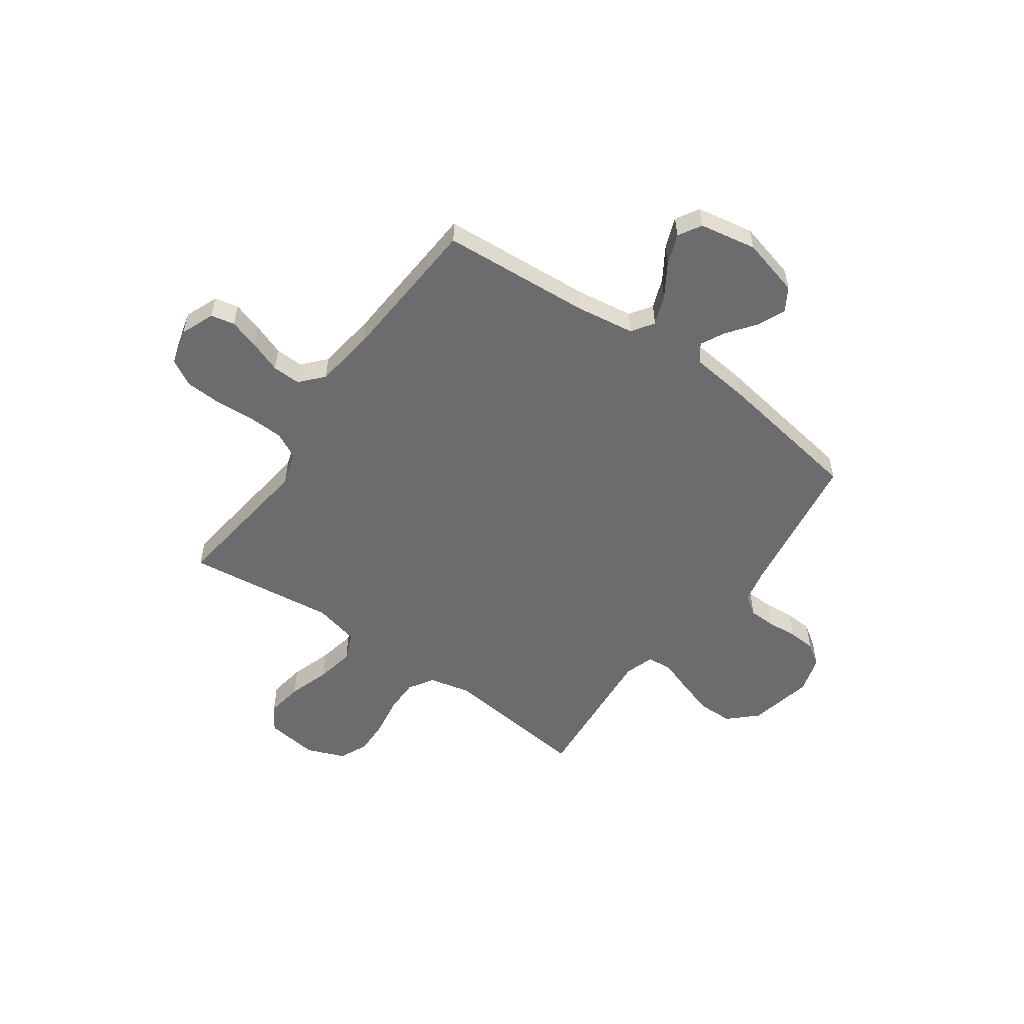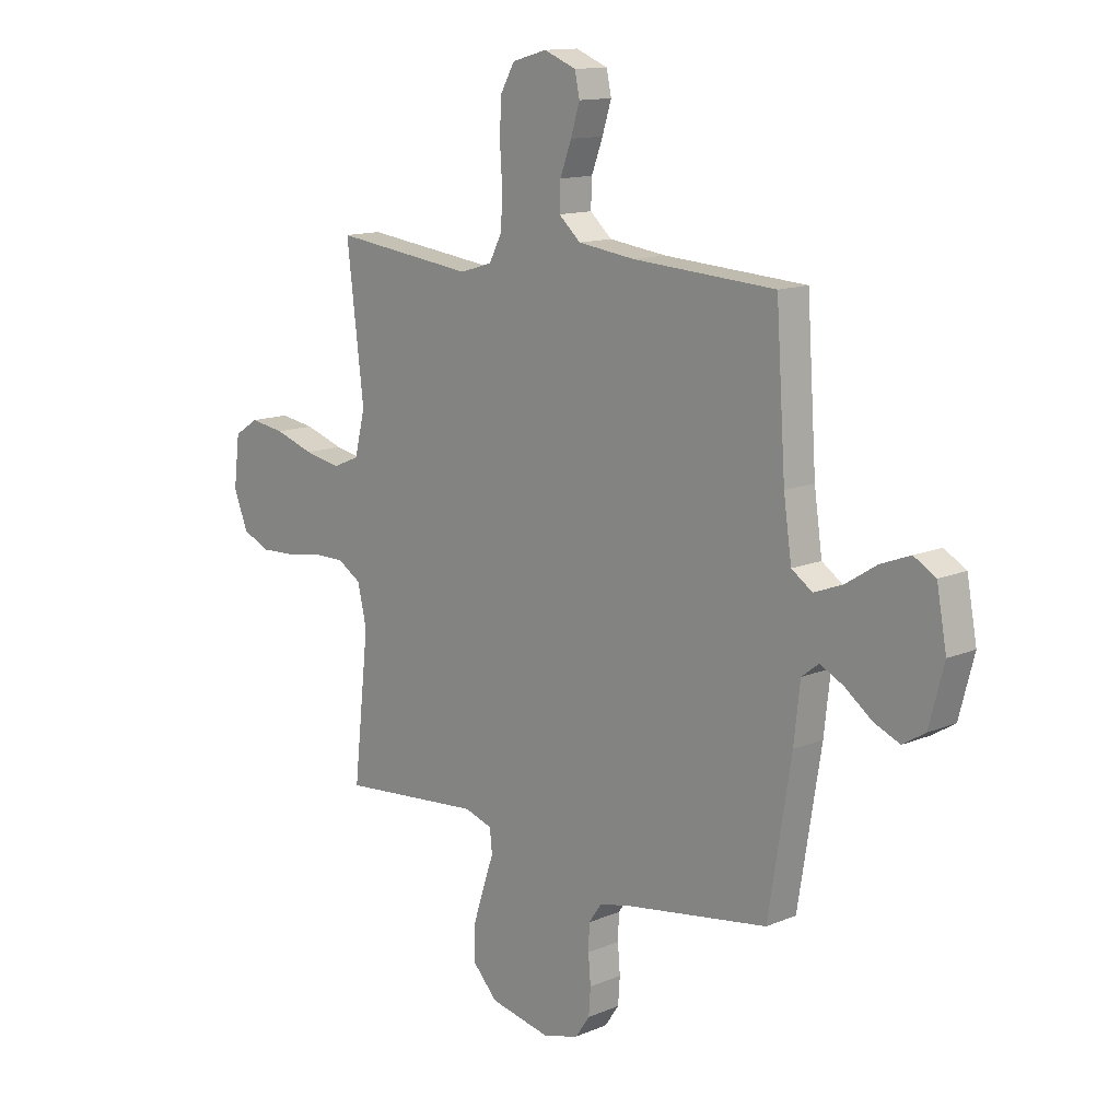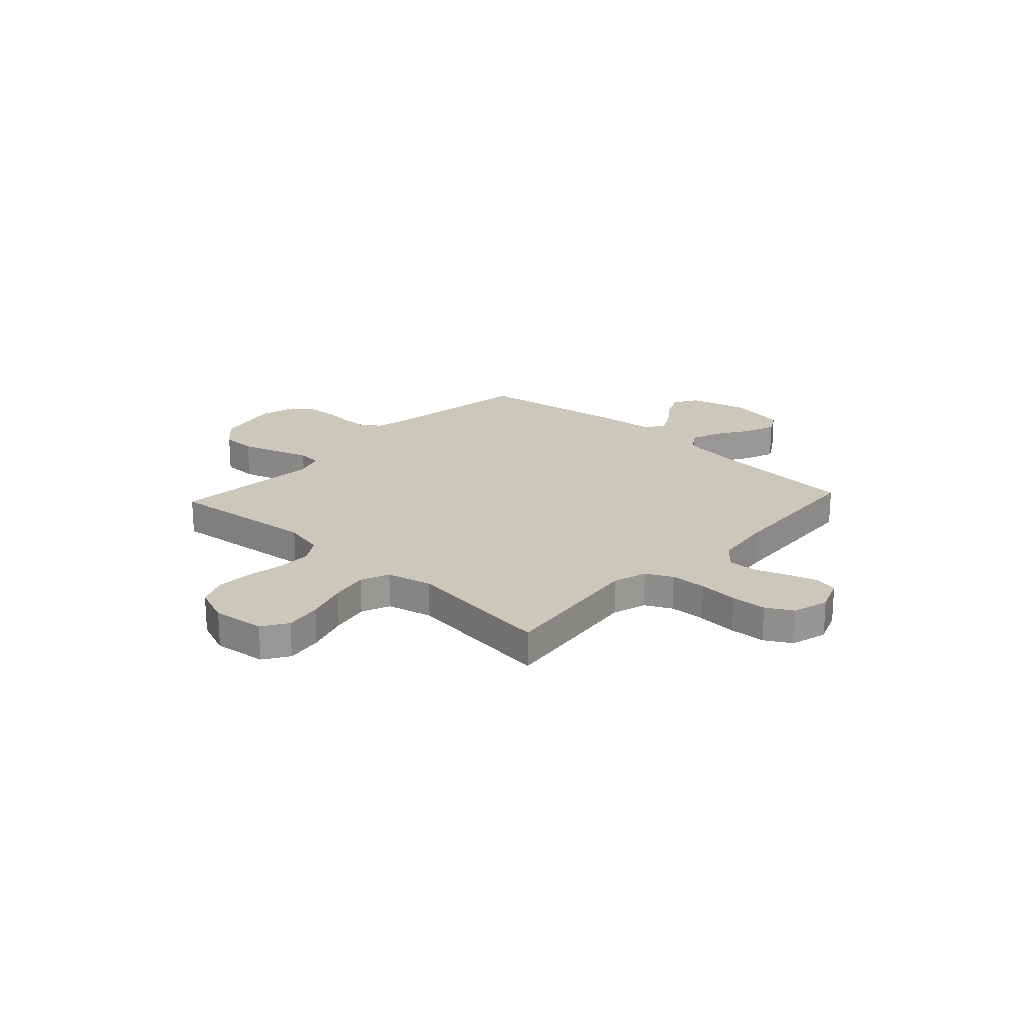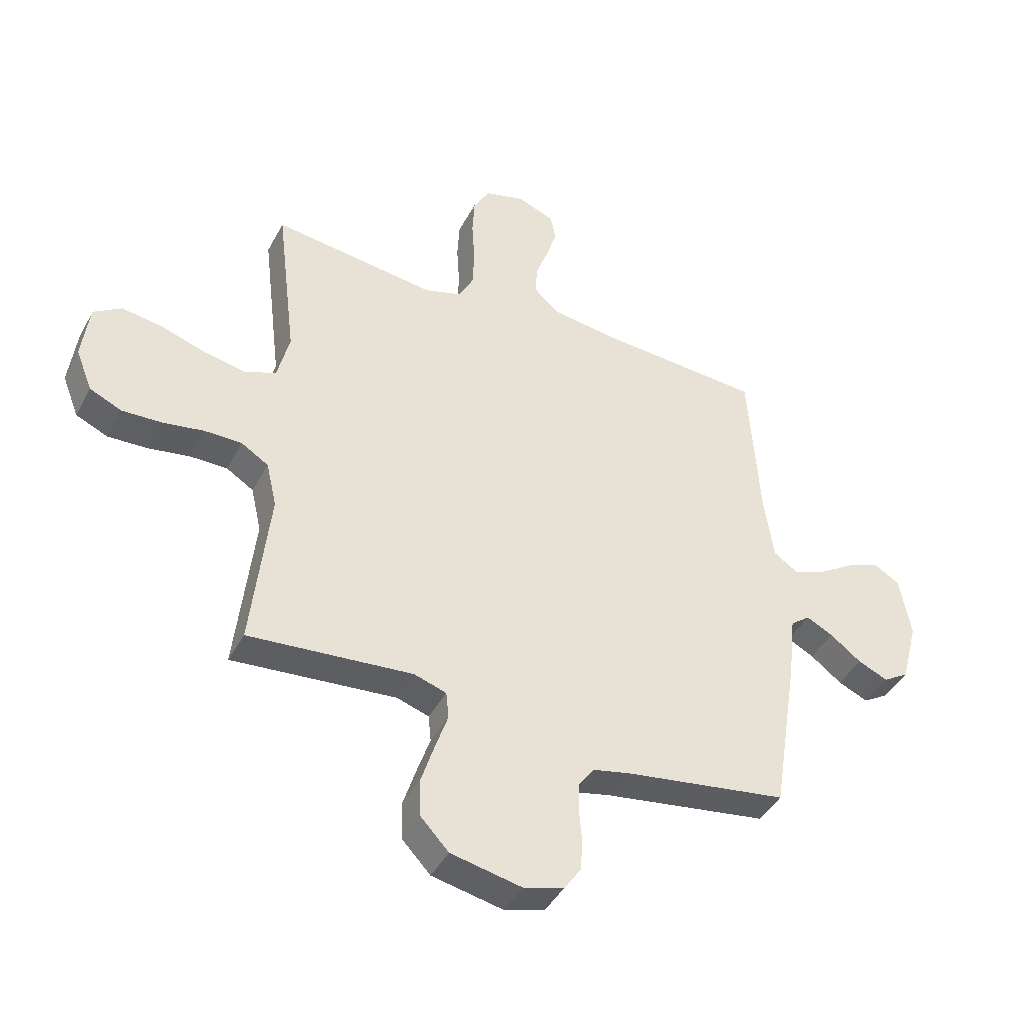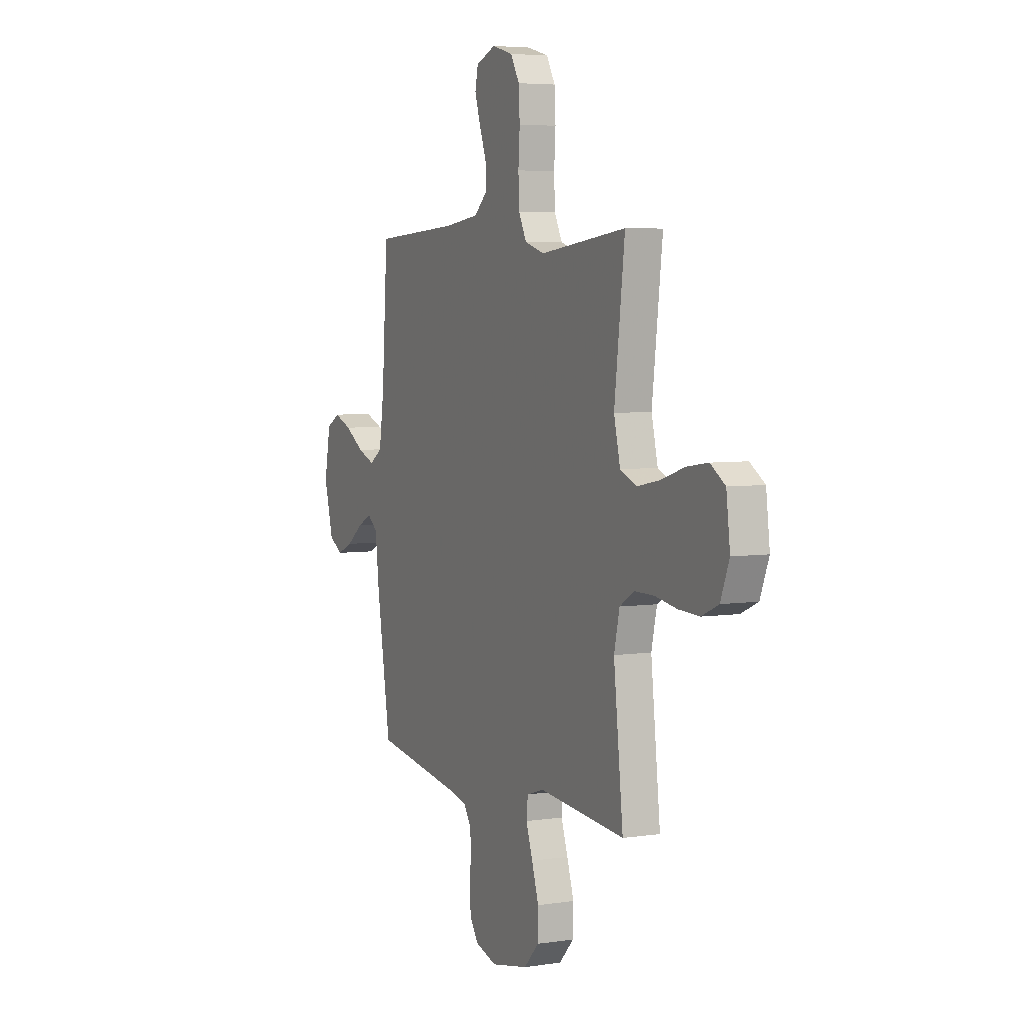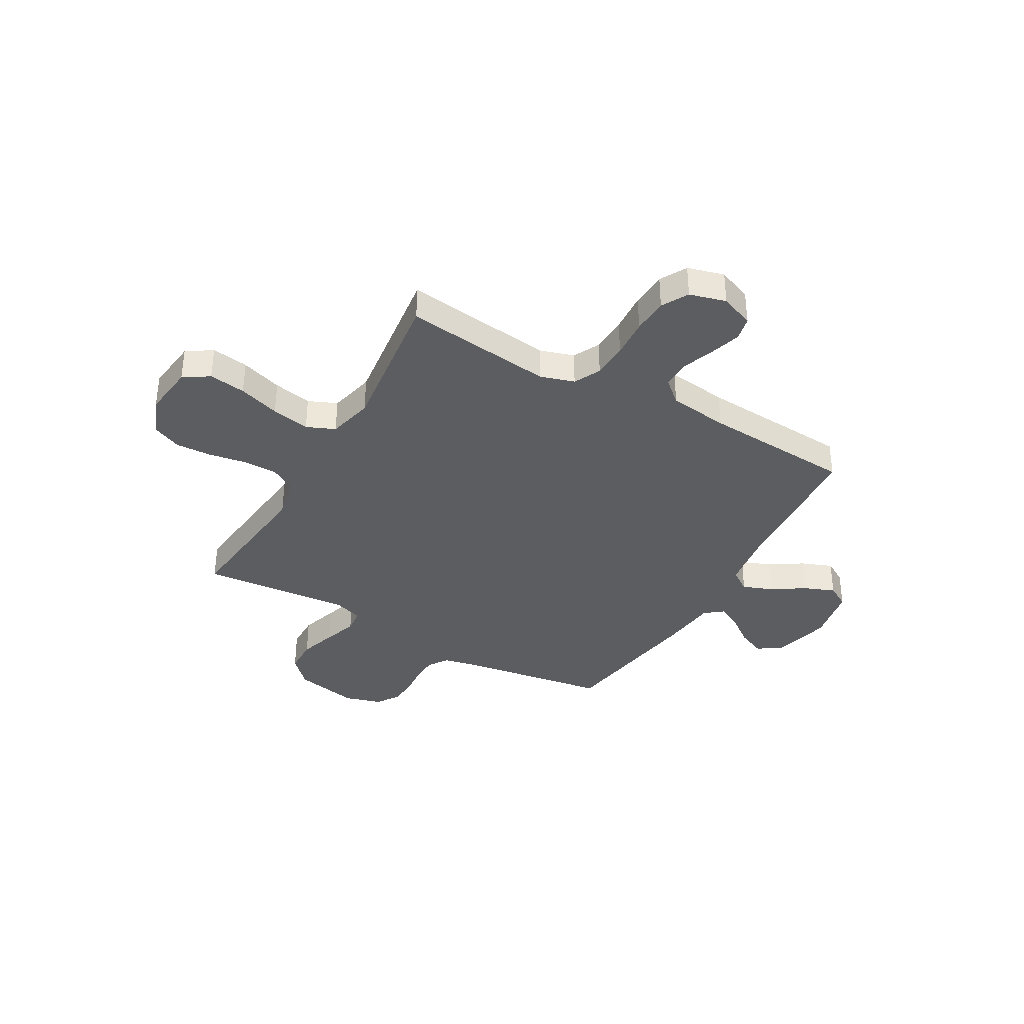
<metadata>
{"format":"obj","ext":"obj","renderer":"f3d","projection":"perspective","resolution":1024,"background":"white","views":[{"elev":-53.8,"azim":54.6,"up":"+Y"},{"elev":13.1,"azim":46.2,"up":"+Z"},{"elev":21.7,"azim":-47.2,"up":"+Y"},{"elev":-42.5,"azim":-26.2,"up":"+Z"},{"elev":5.1,"azim":-115.5,"up":"+Z"},{"elev":-36.8,"azim":-29.5,"up":"+Y"}]}
</metadata>
<code>
v 0.5 0.07 0.5
v 0.52 0.07 0.2
v 0.537 0.07 0.082
v 0.581 0.07 0.052
v 0.641 0.07 0.075
v 0.707 0.07 0.117
v 0.769 0.07 0.141
v 0.815 0.07 0.114
v 0.836 0.07 0
v 0.805 0.07 -0.118
v 0.758 0.07 -0.147
v 0.703 0.07 -0.123
v 0.646 0.07 -0.08
v 0.597 0.07 -0.055
v 0.561 0.07 -0.083
v 0.548 0.07 -0.2
v 0.5 0.07 -0.5
v 0.2 0.07 -0.546
v 0.132 0.07 -0.561
v 0.105 0.07 -0.6
v 0.103 0.07 -0.654
v 0.108 0.07 -0.714
v 0.104 0.07 -0.77
v 0.074 0.07 -0.814
v 0 0.07 -0.836
v -0.13 0.07 -0.809
v -0.182 0.07 -0.754
v -0.183 0.07 -0.684
v -0.159 0.07 -0.609
v -0.136 0.07 -0.542
v -0.141 0.07 -0.493
v -0.2 0.07 -0.474
v -0.5 0.07 -0.5
v -0.467 0.07 -0.2
v -0.486 0.07 -0.117
v -0.536 0.07 -0.086
v -0.604 0.07 -0.086
v -0.681 0.07 -0.099
v -0.753 0.07 -0.102
v -0.811 0.07 -0.076
v -0.841 0.07 0
v -0.828 0.07 0.105
v -0.777 0.07 0.138
v -0.703 0.07 0.127
v -0.62 0.07 0.1
v -0.543 0.07 0.085
v -0.486 0.07 0.109
v -0.464 0.07 0.2
v -0.5 0.07 0.5
v -0.2 0.07 0.463
v -0.132 0.07 0.484
v -0.105 0.07 0.537
v -0.102 0.07 0.609
v -0.107 0.07 0.688
v -0.103 0.07 0.76
v -0.073 0.07 0.813
v 0 0.07 0.833
v 0.068 0.07 0.806
v 0.078 0.07 0.758
v 0.059 0.07 0.697
v 0.035 0.07 0.633
v 0.033 0.07 0.576
v 0.079 0.07 0.535
v 0.2 0.07 0.519
v 0.5 0 0.5
v 0.52 0 0.2
v 0.537 0 0.082
v 0.581 0 0.052
v 0.641 0 0.075
v 0.707 0 0.117
v 0.769 0 0.141
v 0.815 0 0.114
v 0.836 0 0
v 0.805 0 -0.118
v 0.758 0 -0.147
v 0.703 0 -0.123
v 0.646 0 -0.08
v 0.597 0 -0.055
v 0.561 0 -0.083
v 0.548 0 -0.2
v 0.5 0 -0.5
v 0.2 0 -0.546
v 0.132 0 -0.561
v 0.105 0 -0.6
v 0.103 0 -0.654
v 0.108 0 -0.714
v 0.104 0 -0.77
v 0.074 0 -0.814
v 0 0 -0.836
v -0.13 0 -0.809
v -0.182 0 -0.754
v -0.183 0 -0.684
v -0.159 0 -0.609
v -0.136 0 -0.542
v -0.141 0 -0.493
v -0.2 0 -0.474
v -0.5 0 -0.5
v -0.467 0 -0.2
v -0.486 0 -0.117
v -0.536 0 -0.086
v -0.604 0 -0.086
v -0.681 0 -0.099
v -0.753 0 -0.102
v -0.811 0 -0.076
v -0.841 0 0
v -0.828 0 0.105
v -0.777 0 0.138
v -0.703 0 0.127
v -0.62 0 0.1
v -0.543 0 0.085
v -0.486 0 0.109
v -0.464 0 0.2
v -0.5 0 0.5
v -0.2 0 0.463
v -0.132 0 0.484
v -0.105 0 0.537
v -0.102 0 0.609
v -0.107 0 0.688
v -0.103 0 0.76
v -0.073 0 0.813
v 0 0 0.833
v 0.068 0 0.806
v 0.078 0 0.758
v 0.059 0 0.697
v 0.035 0 0.633
v 0.033 0 0.576
v 0.079 0 0.535
v 0.2 0 0.519
f 59 60 61
f 58 59 61
f 57 58 61
f 56 57 61
f 55 56 61
f 54 55 61
f 53 54 61
f 52 53 61 62
f 51 52 62 63
f 48 49 50
f 51 63 64
f 50 51 64
f 48 50 64
f 47 48 64
f 43 44 45
f 42 43 45
f 41 42 45
f 40 41 45
f 39 40 45
f 38 39 45
f 37 38 45
f 36 37 45 46
f 35 36 46 47
f 32 33 34
f 64 1 2
f 47 64 2
f 35 47 2
f 34 35 2
f 32 34 2
f 31 32 2
f 28 29 30
f 27 28 30
f 26 27 30
f 25 26 30
f 24 25 30
f 23 24 30
f 22 23 30
f 21 22 30
f 15 16 17 18
f 15 18 19
f 11 12 13
f 10 11 13
f 9 10 13
f 8 9 13
f 7 8 13
f 6 7 13
f 5 6 13
f 4 5 13 14
f 3 4 14 15
f 31 2 3
f 20 21 30 31
f 19 20 31 3
f 3 15 19
f 125 124 123
f 125 123 122
f 125 122 121
f 125 121 120
f 125 120 119
f 125 119 118
f 125 118 117
f 126 125 117 116
f 127 126 116 115
f 114 113 112
f 128 127 115
f 128 115 114
f 128 114 112
f 128 112 111
f 109 108 107
f 109 107 106
f 109 106 105
f 109 105 104
f 109 104 103
f 109 103 102
f 109 102 101
f 110 109 101 100
f 111 110 100 99
f 98 97 96
f 66 65 128
f 66 128 111
f 66 111 99
f 66 99 98
f 66 98 96
f 66 96 95
f 94 93 92
f 94 92 91
f 94 91 90
f 94 90 89
f 94 89 88
f 94 88 87
f 94 87 86
f 94 86 85
f 82 81 80 79
f 83 82 79
f 77 76 75
f 77 75 74
f 77 74 73
f 77 73 72
f 77 72 71
f 77 71 70
f 77 70 69
f 78 77 69 68
f 79 78 68 67
f 67 66 95
f 95 94 85 84
f 67 95 84 83
f 83 79 67
f 1 65 66 2
f 2 66 67 3
f 3 67 68 4
f 4 68 69 5
f 5 69 70 6
f 6 70 71 7
f 7 71 72 8
f 8 72 73 9
f 9 73 74 10
f 10 74 75 11
f 11 75 76 12
f 12 76 77 13
f 13 77 78 14
f 14 78 79 15
f 15 79 80 16
f 16 80 81 17
f 17 81 82 18
f 18 82 83 19
f 19 83 84 20
f 20 84 85 21
f 21 85 86 22
f 22 86 87 23
f 23 87 88 24
f 24 88 89 25
f 25 89 90 26
f 26 90 91 27
f 27 91 92 28
f 28 92 93 29
f 29 93 94 30
f 30 94 95 31
f 31 95 96 32
f 32 96 97 33
f 33 97 98 34
f 34 98 99 35
f 35 99 100 36
f 36 100 101 37
f 37 101 102 38
f 38 102 103 39
f 39 103 104 40
f 40 104 105 41
f 41 105 106 42
f 42 106 107 43
f 43 107 108 44
f 44 108 109 45
f 45 109 110 46
f 46 110 111 47
f 47 111 112 48
f 48 112 113 49
f 49 113 114 50
f 50 114 115 51
f 51 115 116 52
f 52 116 117 53
f 53 117 118 54
f 54 118 119 55
f 55 119 120 56
f 56 120 121 57
f 57 121 122 58
f 58 122 123 59
f 59 123 124 60
f 60 124 125 61
f 61 125 126 62
f 62 126 127 63
f 63 127 128 64
f 64 128 65 1

</code>
